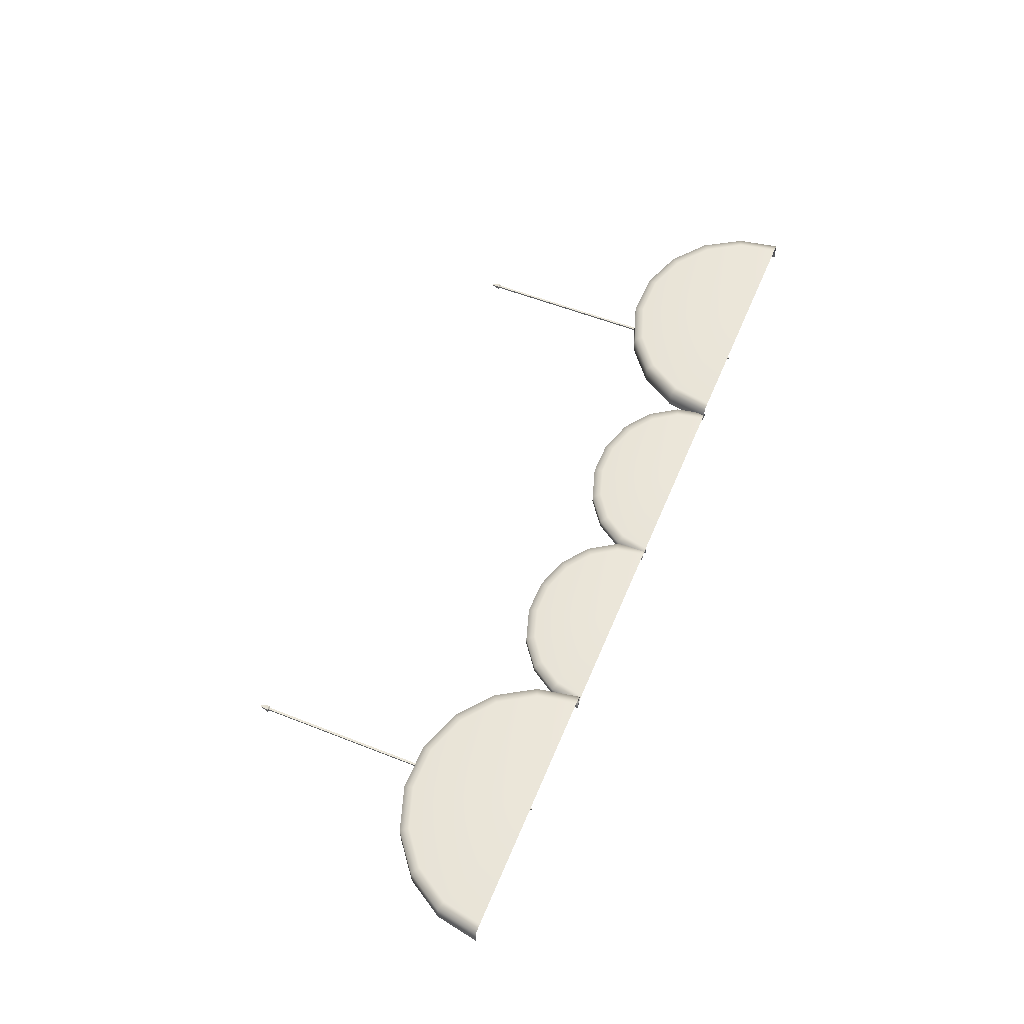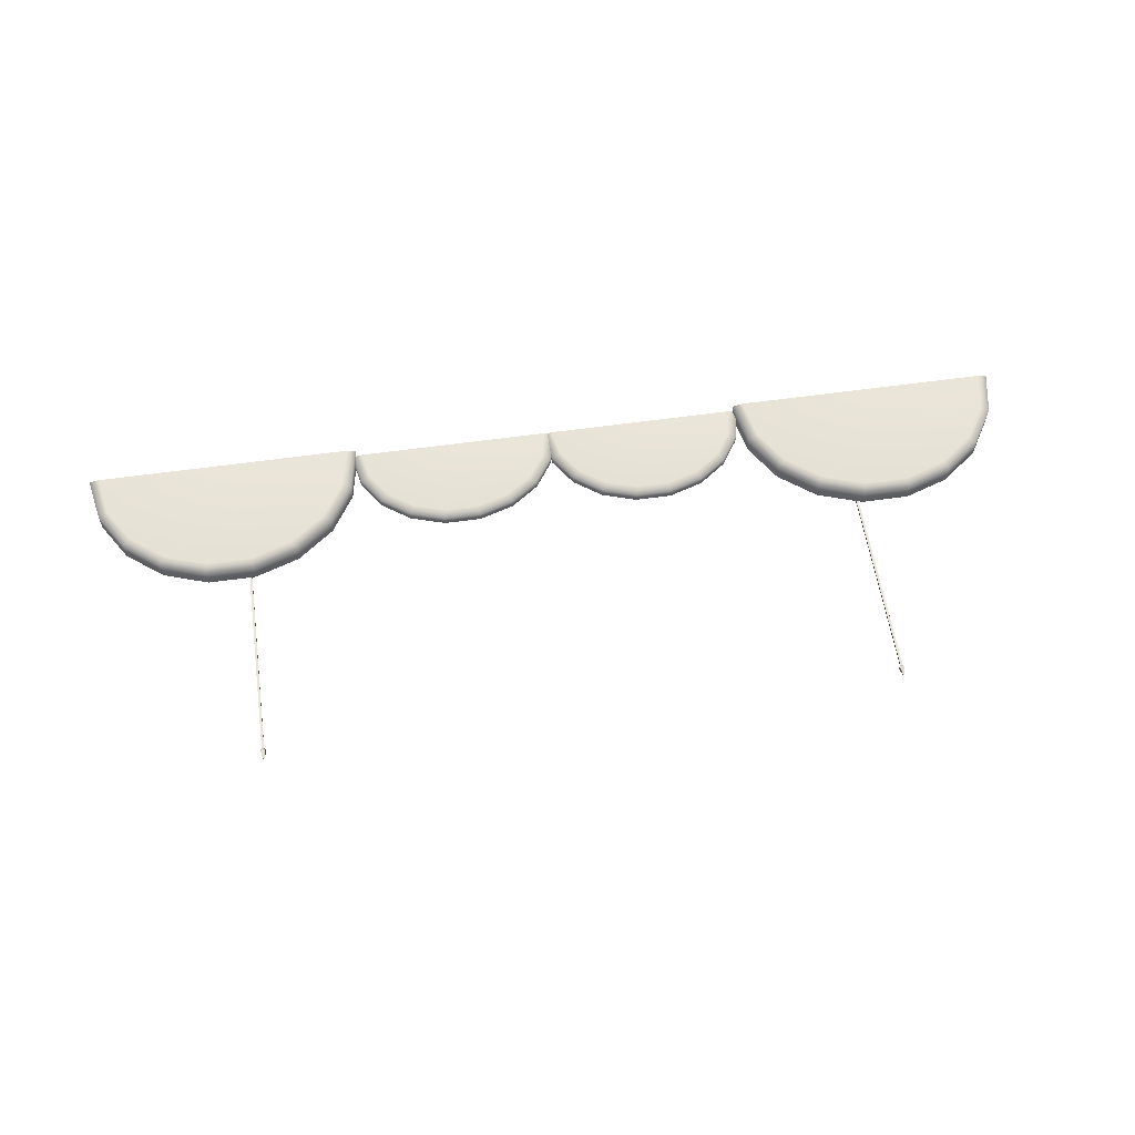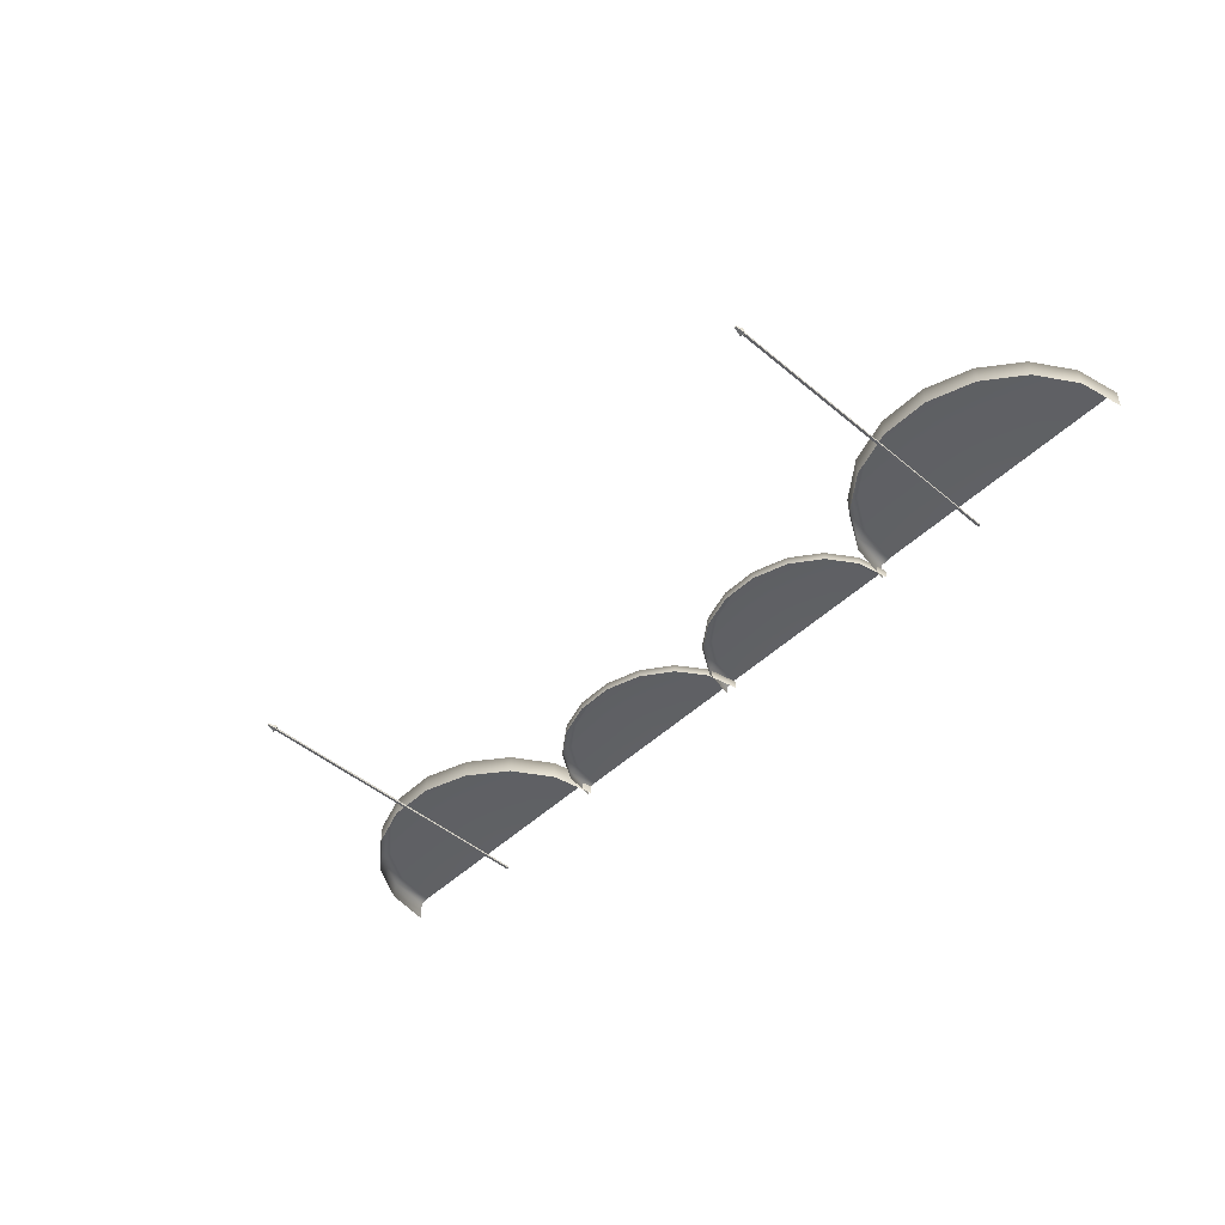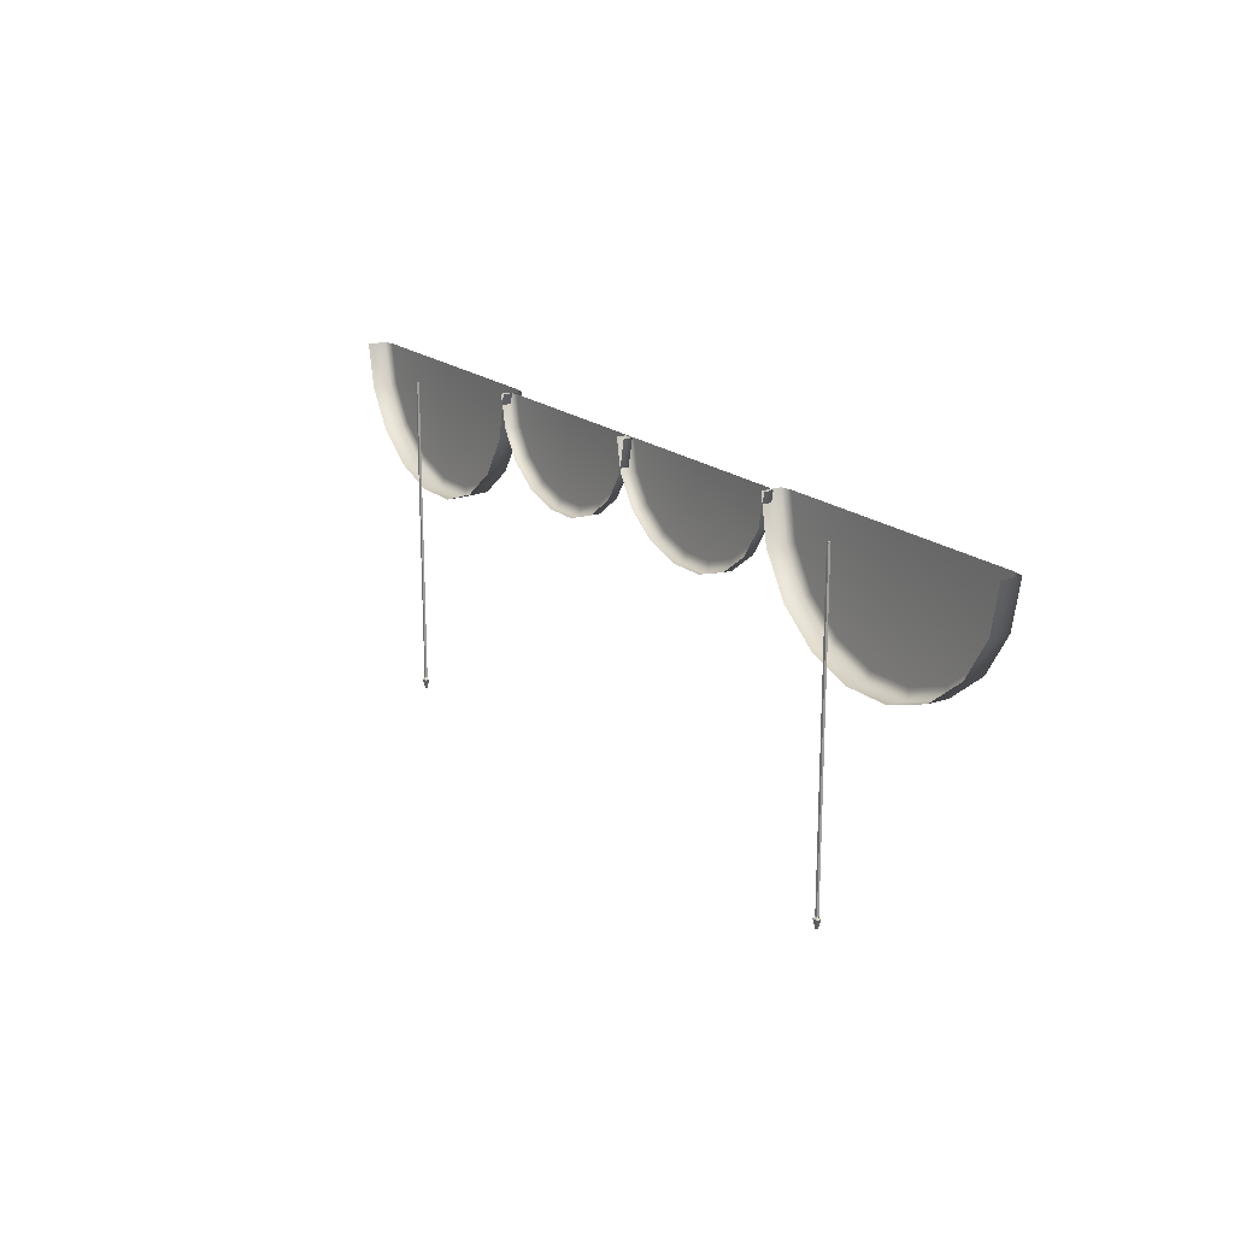
<metadata>
{"format":"obj","ext":"obj","renderer":"f3d","projection":"perspective","resolution":1024,"background":"white","views":[{"elev":56.5,"azim":112.4,"up":"+Z"},{"elev":58.6,"azim":-8.3,"up":"+Z"},{"elev":-47.8,"azim":46.8,"up":"+Z"},{"elev":18.4,"azim":-122.6,"up":"+Y"}]}
</metadata>
<code>
o Model_EndLevelCurtains_Top
v 3.533 7.198 0.241
v 3.533 7.198 0.581
v 3.679 6.426 0.581
v 3.679 6.426 0.241
v 4.098 5.747 0.581
v 4.098 5.747 0.241
v 4.74 5.243 0.581
v 4.74 5.243 0.241
v 5.529 4.975 0.581
v 5.529 4.975 0.241
v 6.367 4.975 0.581
v 6.367 4.975 0.241
v 7.155 5.243 0.581
v 7.155 5.243 0.241
v 7.798 5.747 0.581
v 7.798 5.747 0.241
v 8.217 6.426 0.581
v 8.217 6.426 0.241
v 8.363 7.198 0.581
v 8.363 7.198 0.241
v -0.05432 7.198 0.241
v -0.05432 7.198 0.3931
v 0.05597 6.649 0.3931
v 0.05597 6.649 0.241
v 0.3735 6.166 0.3931
v 0.3735 6.166 0.241
v 0.8601 5.808 0.3931
v 0.8601 5.808 0.241
v 1.457 5.617 0.3931
v 1.457 5.617 0.241
v 2.092 5.617 0.3931
v 2.092 5.617 0.241
v 2.689 5.808 0.3931
v 2.689 5.808 0.241
v 3.175 6.166 0.3931
v 3.175 6.166 0.241
v 3.493 6.649 0.3931
v 3.493 6.649 0.241
v 3.603 7.198 0.3931
v 3.603 7.198 0.241
v -3.586 7.198 0.241
v -3.586 7.198 0.3931
v -3.474 6.649 0.3931
v -3.474 6.649 0.241
v -3.151 6.166 0.3931
v -3.151 6.166 0.241
v -2.656 5.808 0.3931
v -2.656 5.808 0.241
v -2.049 5.617 0.3931
v -2.049 5.617 0.241
v -1.403 5.617 0.3931
v -1.403 5.617 0.241
v -0.7959 5.808 0.3931
v -0.7959 5.808 0.241
v -0.301 6.166 0.3931
v -0.301 6.166 0.241
v 0.02195 6.649 0.3931
v 0.02195 6.649 0.241
v 0.1341 7.198 0.3931
v 0.1341 7.198 0.241
v -8.343 7.198 0.241
v -8.343 7.198 0.581
v -8.198 6.426 0.581
v -8.198 6.426 0.241
v -7.778 5.747 0.581
v -7.778 5.747 0.241
v -7.136 5.243 0.581
v -7.136 5.243 0.241
v -6.348 4.975 0.581
v -6.348 4.975 0.241
v -5.509 4.975 0.581
v -5.509 4.975 0.241
v -4.721 5.243 0.581
v -4.721 5.243 0.241
v -4.078 5.747 0.581
v -4.078 5.747 0.241
v -3.659 6.426 0.581
v -3.659 6.426 0.241
v -3.513 7.198 0.581
v -3.513 7.198 0.241
v 3.708 7.198 0.619
v 3.679 6.426 0.581
v 3.533 7.198 0.581
v 3.843 6.482 0.619
v 5.948 7.198 0.619
v 4.232 5.852 0.619
v 4.098 5.747 0.581
v 4.74 5.243 0.581
v 4.828 5.385 0.619
v 5.529 4.975 0.581
v 5.559 5.136 0.619
v 6.367 4.975 0.581
v 6.337 5.136 0.619
v 7.155 5.243 0.581
v 7.068 5.385 0.619
v 7.798 5.747 0.581
v 7.664 5.852 0.619
v 8.217 6.426 0.581
v 8.053 6.482 0.619
v 8.188 7.198 0.619
v 8.363 7.198 0.581
v 0.1206 7.198 0.4312
v 0.05597 6.649 0.3931
v -0.05432 7.198 0.3931
v 0.2215 6.702 0.4312
v 1.774 7.198 0.4312
v 0.511 6.267 0.4312
v 0.3735 6.166 0.3931
v 0.8601 5.808 0.3931
v 0.9517 5.947 0.4312
v 1.457 5.617 0.3931
v 1.489 5.778 0.4312
v 2.092 5.617 0.3931
v 2.06 5.778 0.4312
v 2.689 5.808 0.3931
v 2.597 5.947 0.4312
v 3.175 6.166 0.3931
v 3.038 6.267 0.4312
v 3.493 6.649 0.3931
v 3.327 6.702 0.4312
v 3.428 7.198 0.4312
v 3.603 7.198 0.3931
v -3.411 7.198 0.4312
v -3.474 6.649 0.3931
v -3.586 7.198 0.3931
v -3.308 6.701 0.4312
v -1.726 7.198 0.4312
v -3.013 6.266 0.4312
v -3.151 6.166 0.3931
v -2.656 5.808 0.3931
v -2.563 5.947 0.4312
v -2.049 5.617 0.3931
v -2.016 5.778 0.4312
v -1.403 5.617 0.3931
v -1.436 5.778 0.4312
v -0.7959 5.808 0.3931
v -0.8887 5.947 0.4312
v -0.301 6.166 0.3931
v -0.4394 6.266 0.4312
v 0.02195 6.649 0.3931
v -0.1439 6.701 0.4312
v -0.04083 7.198 0.4312
v 0.1341 7.198 0.3931
v -8.168 7.198 0.619
v -8.198 6.426 0.581
v -8.343 7.198 0.581
v -8.033 6.482 0.619
v -5.928 7.198 0.619
v -7.644 5.852 0.619
v -7.778 5.747 0.581
v -7.136 5.243 0.581
v -7.048 5.385 0.619
v -6.348 4.975 0.581
v -6.317 5.136 0.619
v -5.509 4.975 0.581
v -5.539 5.136 0.619
v -4.721 5.243 0.581
v -4.808 5.385 0.619
v -4.078 5.747 0.581
v -4.212 5.852 0.619
v -3.659 6.426 0.581
v -3.823 6.482 0.619
v -3.688 7.198 0.619
v -3.513 7.198 0.581
v 5.556 1.626 -0.2371
v 5.585 1.626 -0.2371
v 5.585 1.626 -0.2621
v 5.556 1.626 -0.2621
v 5.55 7.087 -0.232
v 5.55 7.087 -0.2672
v 5.591 7.087 -0.2672
v 5.591 7.087 -0.232
v 5.591 1.795 -0.232
v 5.55 1.795 -0.232
v 5.543 1.804 -0.2259
v 5.598 1.804 -0.2259
v 5.591 1.795 -0.2672
v 5.591 1.795 -0.232
v 5.598 1.804 -0.2259
v 5.598 1.804 -0.2733
v 5.55 1.795 -0.2672
v 5.591 1.795 -0.2672
v 5.598 1.804 -0.2733
v 5.543 1.804 -0.2733
v 5.55 1.795 -0.232
v 5.55 1.795 -0.2672
v 5.543 1.804 -0.2733
v 5.543 1.804 -0.2259
v 5.525 1.775 -0.2097
v 5.556 1.626 -0.2371
v 5.556 1.626 -0.2621
v 5.525 1.775 -0.2896
v 5.525 1.775 -0.2896
v 5.556 1.626 -0.2621
v 5.585 1.626 -0.2621
v 5.617 1.775 -0.2896
v 5.617 1.775 -0.2896
v 5.585 1.626 -0.2621
v 5.585 1.626 -0.2371
v 5.617 1.775 -0.2097
v 5.617 1.775 -0.2097
v 5.585 1.626 -0.2371
v 5.556 1.626 -0.2371
v 5.525 1.775 -0.2097
v 5.525 1.775 -0.2097
v 5.525 1.775 -0.2896
v 5.55 1.795 -0.2672
v 5.55 1.795 -0.232
v 5.525 1.775 -0.2896
v 5.617 1.775 -0.2896
v 5.591 1.795 -0.2672
v 5.55 1.795 -0.2672
v 5.617 1.775 -0.2896
v 5.617 1.775 -0.2097
v 5.591 1.795 -0.232
v 5.591 1.795 -0.2672
v 5.617 1.775 -0.2097
v 5.525 1.775 -0.2097
v 5.55 1.795 -0.232
v 5.591 1.795 -0.232
v 5.591 7.087 -0.232
v 5.591 1.814 -0.232
v 5.55 1.814 -0.232
v 5.55 7.087 -0.232
v 5.591 7.087 -0.2672
v 5.591 1.814 -0.2672
v 5.591 1.814 -0.232
v 5.591 7.087 -0.232
v 5.55 7.087 -0.2672
v 5.55 1.814 -0.2672
v 5.591 1.814 -0.2672
v 5.591 7.087 -0.2672
v 5.55 7.087 -0.232
v 5.55 1.814 -0.232
v 5.55 1.814 -0.2672
v 5.55 7.087 -0.2672
v 5.591 1.814 -0.232
v 5.598 1.804 -0.2259
v 5.543 1.804 -0.2259
v 5.55 1.814 -0.232
v 5.591 1.814 -0.2672
v 5.598 1.804 -0.2733
v 5.598 1.804 -0.2259
v 5.591 1.814 -0.232
v 5.55 1.814 -0.2672
v 5.543 1.804 -0.2733
v 5.598 1.804 -0.2733
v 5.591 1.814 -0.2672
v 5.55 1.814 -0.232
v 5.543 1.804 -0.2259
v 5.543 1.804 -0.2733
v 5.55 1.814 -0.2672
v -5.664 1.626 -0.2371
v -5.635 1.626 -0.2371
v -5.635 1.626 -0.2621
v -5.664 1.626 -0.2621
v -5.67 7.087 -0.232
v -5.67 7.087 -0.2672
v -5.629 7.087 -0.2672
v -5.629 7.087 -0.232
v -5.629 1.795 -0.232
v -5.67 1.795 -0.232
v -5.677 1.804 -0.2259
v -5.622 1.804 -0.2259
v -5.629 1.795 -0.2672
v -5.629 1.795 -0.232
v -5.622 1.804 -0.2259
v -5.622 1.804 -0.2733
v -5.67 1.795 -0.2672
v -5.629 1.795 -0.2672
v -5.622 1.804 -0.2733
v -5.677 1.804 -0.2733
v -5.67 1.795 -0.232
v -5.67 1.795 -0.2672
v -5.677 1.804 -0.2733
v -5.677 1.804 -0.2259
v -5.696 1.775 -0.2097
v -5.664 1.626 -0.2371
v -5.664 1.626 -0.2621
v -5.696 1.775 -0.2896
v -5.696 1.775 -0.2896
v -5.664 1.626 -0.2621
v -5.635 1.626 -0.2621
v -5.604 1.775 -0.2896
v -5.604 1.775 -0.2896
v -5.635 1.626 -0.2621
v -5.635 1.626 -0.2371
v -5.604 1.775 -0.2097
v -5.604 1.775 -0.2097
v -5.635 1.626 -0.2371
v -5.664 1.626 -0.2371
v -5.696 1.775 -0.2097
v -5.696 1.775 -0.2097
v -5.696 1.775 -0.2896
v -5.67 1.795 -0.2672
v -5.67 1.795 -0.232
v -5.696 1.775 -0.2896
v -5.604 1.775 -0.2896
v -5.629 1.795 -0.2672
v -5.67 1.795 -0.2672
v -5.604 1.775 -0.2896
v -5.604 1.775 -0.2097
v -5.629 1.795 -0.232
v -5.629 1.795 -0.2672
v -5.604 1.775 -0.2097
v -5.696 1.775 -0.2097
v -5.67 1.795 -0.232
v -5.629 1.795 -0.232
v -5.629 7.087 -0.232
v -5.629 1.814 -0.232
v -5.67 1.814 -0.232
v -5.67 7.087 -0.232
v -5.629 7.087 -0.2672
v -5.629 1.814 -0.2672
v -5.629 1.814 -0.232
v -5.629 7.087 -0.232
v -5.67 7.087 -0.2672
v -5.67 1.814 -0.2672
v -5.629 1.814 -0.2672
v -5.629 7.087 -0.2672
v -5.67 7.087 -0.232
v -5.67 1.814 -0.232
v -5.67 1.814 -0.2672
v -5.67 7.087 -0.2672
v -5.629 1.814 -0.232
v -5.622 1.804 -0.2259
v -5.677 1.804 -0.2259
v -5.67 1.814 -0.232
v -5.629 1.814 -0.2672
v -5.622 1.804 -0.2733
v -5.622 1.804 -0.2259
v -5.629 1.814 -0.232
v -5.67 1.814 -0.2672
v -5.677 1.804 -0.2733
v -5.622 1.804 -0.2733
v -5.629 1.814 -0.2672
v -5.67 1.814 -0.232
v -5.677 1.804 -0.2259
v -5.677 1.804 -0.2733
v -5.67 1.814 -0.2672
f 3 2 1
f 4 3 1
f 5 3 4
f 6 5 4
f 7 5 6
f 8 7 6
f 9 7 8
f 10 9 8
f 11 9 10
f 12 11 10
f 13 11 12
f 14 13 12
f 15 13 14
f 16 15 14
f 17 15 16
f 18 17 16
f 19 17 18
f 20 19 18
f 23 22 21
f 24 23 21
f 25 23 24
f 26 25 24
f 27 25 26
f 28 27 26
f 29 27 28
f 30 29 28
f 31 29 30
f 32 31 30
f 33 31 32
f 34 33 32
f 35 33 34
f 36 35 34
f 37 35 36
f 38 37 36
f 39 37 38
f 40 39 38
f 43 42 41
f 44 43 41
f 45 43 44
f 46 45 44
f 47 45 46
f 48 47 46
f 49 47 48
f 50 49 48
f 51 49 50
f 52 51 50
f 53 51 52
f 54 53 52
f 55 53 54
f 56 55 54
f 57 55 56
f 58 57 56
f 59 57 58
f 60 59 58
f 63 62 61
f 64 63 61
f 65 63 64
f 66 65 64
f 67 65 66
f 68 67 66
f 69 67 68
f 70 69 68
f 71 69 70
f 72 71 70
f 73 71 72
f 74 73 72
f 75 73 74
f 76 75 74
f 77 75 76
f 78 77 76
f 79 77 78
f 80 79 78
f 83 82 81
f 82 84 81
f 84 85 81
f 86 85 84
f 82 87 84
f 87 86 84
f 87 88 86
f 88 89 86
f 89 85 86
f 88 90 89
f 90 91 89
f 91 85 89
f 90 92 91
f 92 93 91
f 93 85 91
f 92 94 93
f 94 95 93
f 95 85 93
f 94 96 95
f 96 97 95
f 97 85 95
f 96 98 97
f 99 85 97
f 98 99 97
f 100 85 99
f 98 101 99
f 101 100 99
f 104 103 102
f 103 105 102
f 105 106 102
f 107 106 105
f 103 108 105
f 108 107 105
f 108 109 107
f 109 110 107
f 110 106 107
f 109 111 110
f 111 112 110
f 112 106 110
f 111 113 112
f 113 114 112
f 114 106 112
f 113 115 114
f 115 116 114
f 116 106 114
f 115 117 116
f 117 118 116
f 118 106 116
f 117 119 118
f 120 106 118
f 119 120 118
f 121 106 120
f 119 122 120
f 122 121 120
f 125 124 123
f 124 126 123
f 126 127 123
f 128 127 126
f 124 129 126
f 129 128 126
f 129 130 128
f 130 131 128
f 131 127 128
f 130 132 131
f 132 133 131
f 133 127 131
f 132 134 133
f 134 135 133
f 135 127 133
f 134 136 135
f 136 137 135
f 137 127 135
f 136 138 137
f 138 139 137
f 139 127 137
f 138 140 139
f 141 127 139
f 140 141 139
f 142 127 141
f 140 143 141
f 143 142 141
f 146 145 144
f 145 147 144
f 147 148 144
f 149 148 147
f 145 150 147
f 150 149 147
f 150 151 149
f 151 152 149
f 152 148 149
f 151 153 152
f 153 154 152
f 154 148 152
f 153 155 154
f 155 156 154
f 156 148 154
f 155 157 156
f 157 158 156
f 158 148 156
f 157 159 158
f 159 160 158
f 160 148 158
f 159 161 160
f 162 148 160
f 161 162 160
f 163 148 162
f 161 164 162
f 164 163 162
f 167 166 165
f 168 167 165
f 171 170 169
f 172 171 169
f 175 174 173
f 176 175 173
f 179 178 177
f 180 179 177
f 183 182 181
f 184 183 181
f 187 186 185
f 188 187 185
f 191 190 189
f 192 191 189
f 195 194 193
f 196 195 193
f 199 198 197
f 200 199 197
f 203 202 201
f 204 203 201
f 207 206 205
f 208 207 205
f 211 210 209
f 212 211 209
f 215 214 213
f 216 215 213
f 219 218 217
f 220 219 217
f 223 222 221
f 224 223 221
f 227 226 225
f 228 227 225
f 231 230 229
f 232 231 229
f 235 234 233
f 236 235 233
f 239 238 237
f 240 239 237
f 243 242 241
f 244 243 241
f 247 246 245
f 248 247 245
f 251 250 249
f 252 251 249
f 255 254 253
f 256 255 253
f 259 258 257
f 260 259 257
f 263 262 261
f 264 263 261
f 267 266 265
f 268 267 265
f 271 270 269
f 272 271 269
f 275 274 273
f 276 275 273
f 279 278 277
f 280 279 277
f 283 282 281
f 284 283 281
f 287 286 285
f 288 287 285
f 291 290 289
f 292 291 289
f 295 294 293
f 296 295 293
f 299 298 297
f 300 299 297
f 303 302 301
f 304 303 301
f 307 306 305
f 308 307 305
f 311 310 309
f 312 311 309
f 315 314 313
f 316 315 313
f 319 318 317
f 320 319 317
f 323 322 321
f 324 323 321
f 327 326 325
f 328 327 325
f 331 330 329
f 332 331 329
f 335 334 333
f 336 335 333
f 339 338 337
f 340 339 337

</code>
